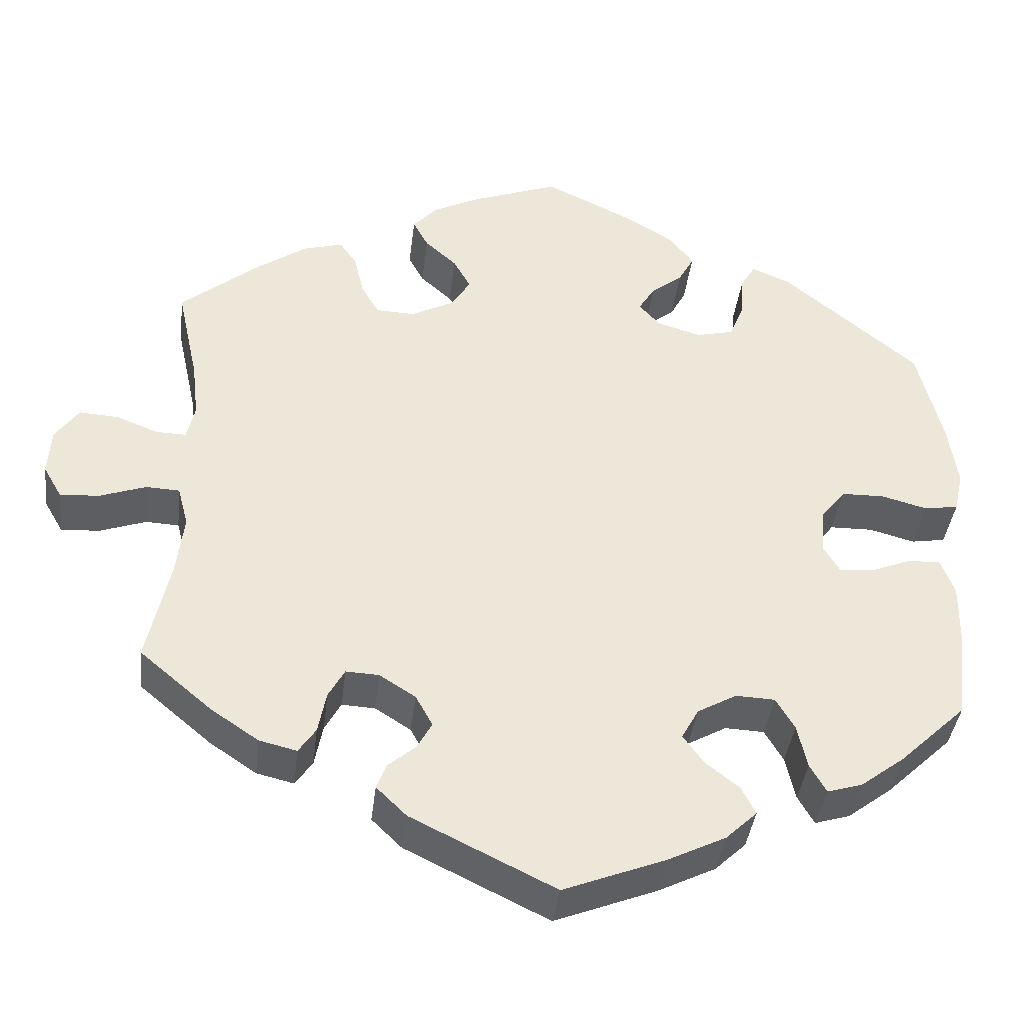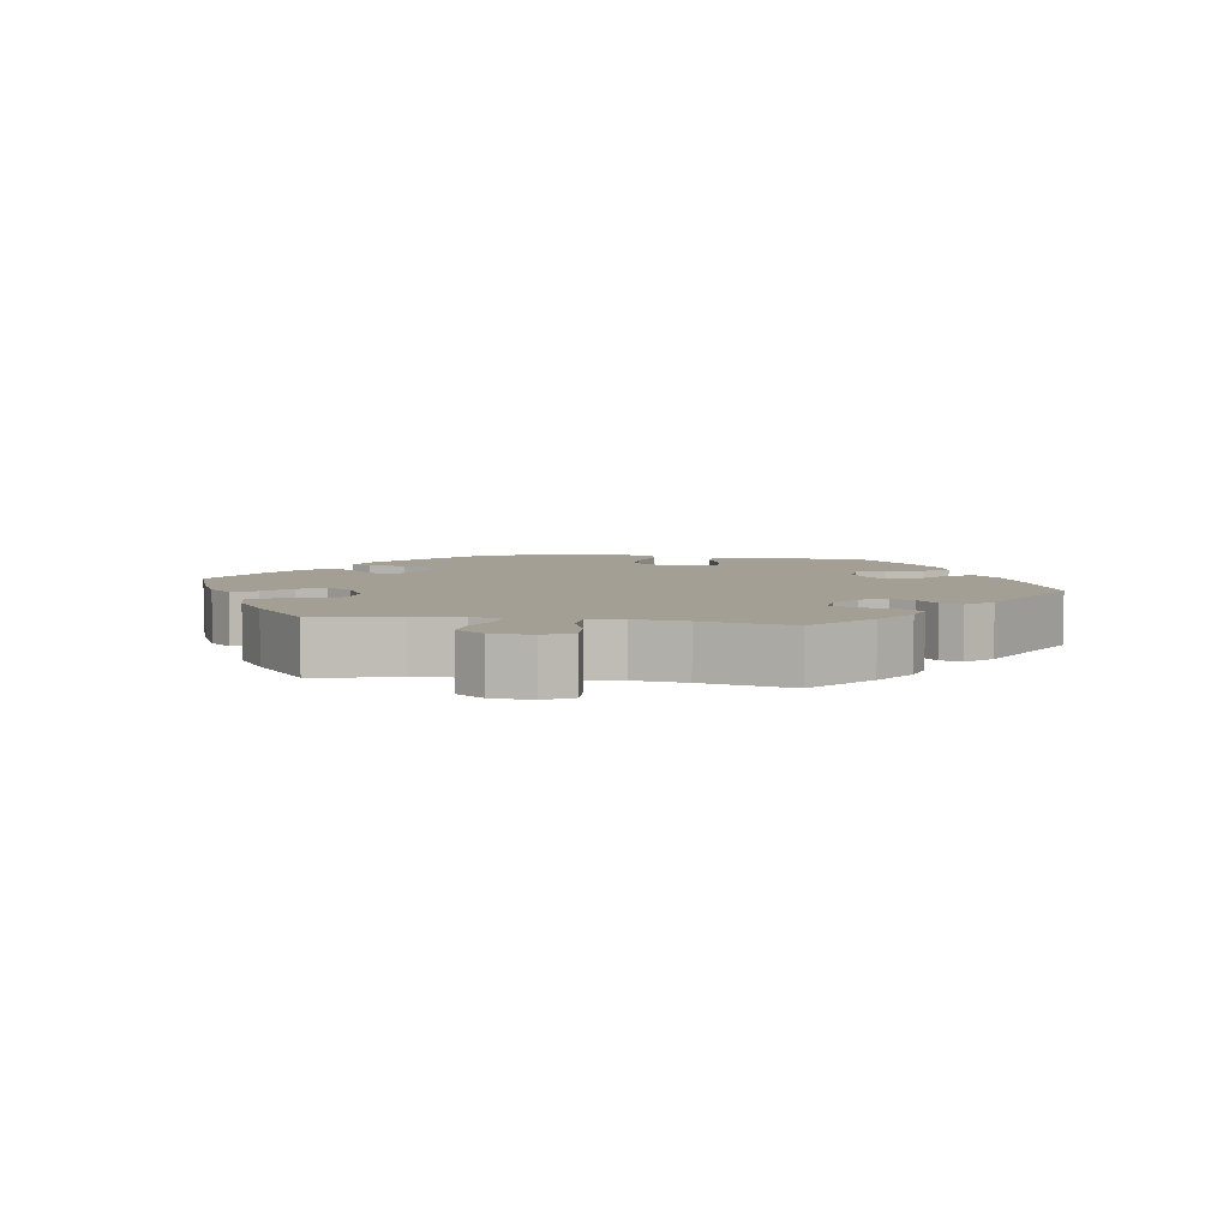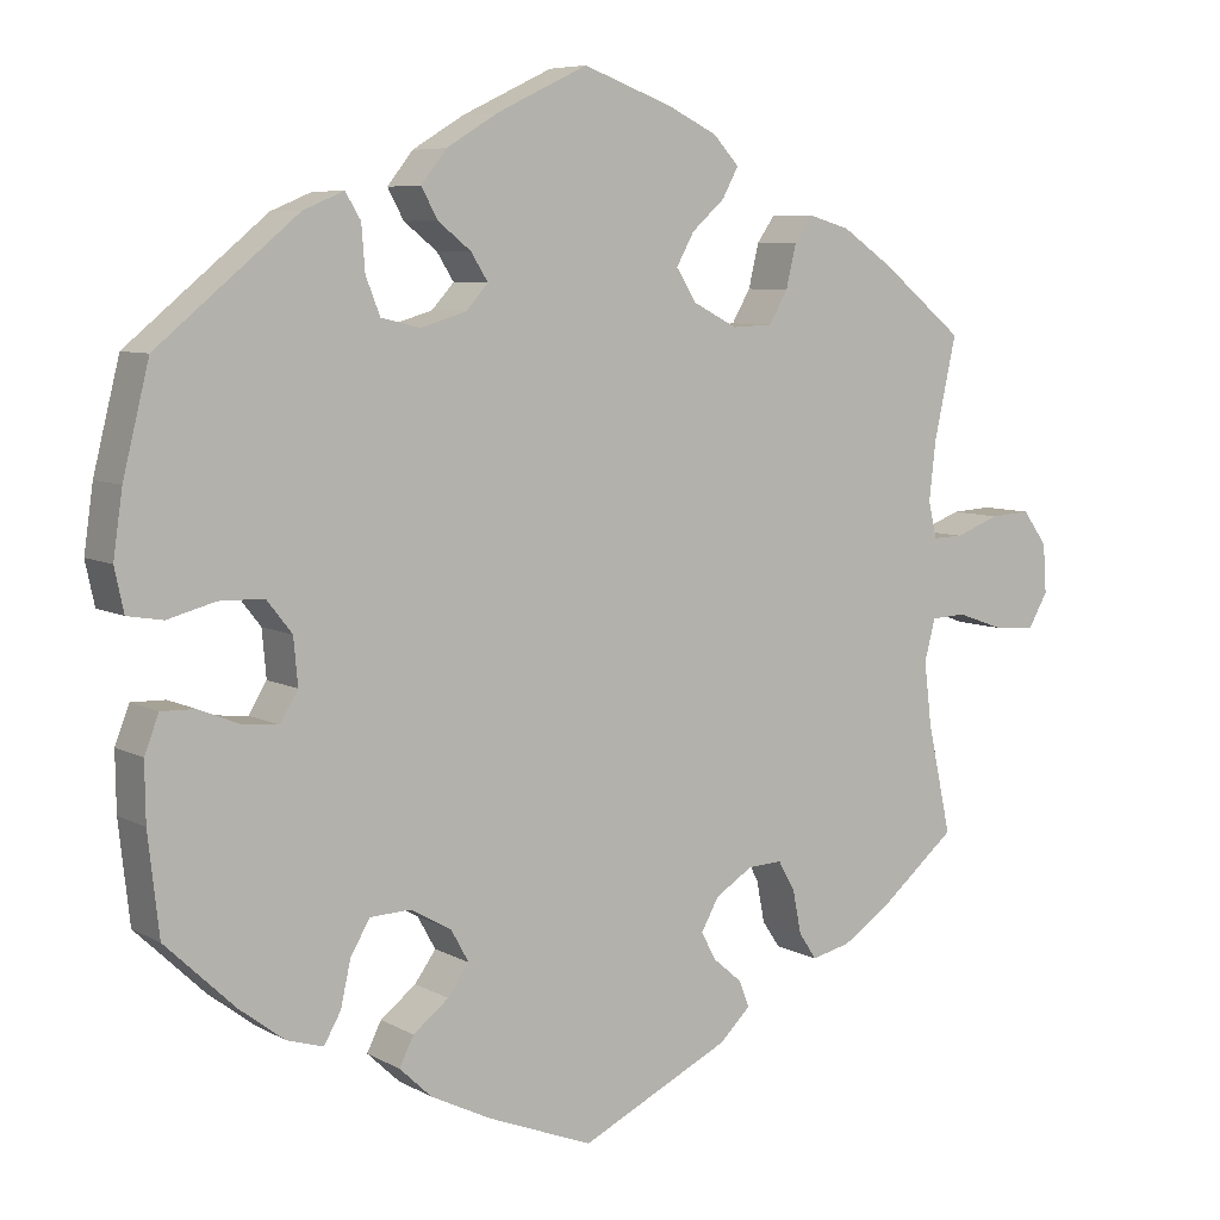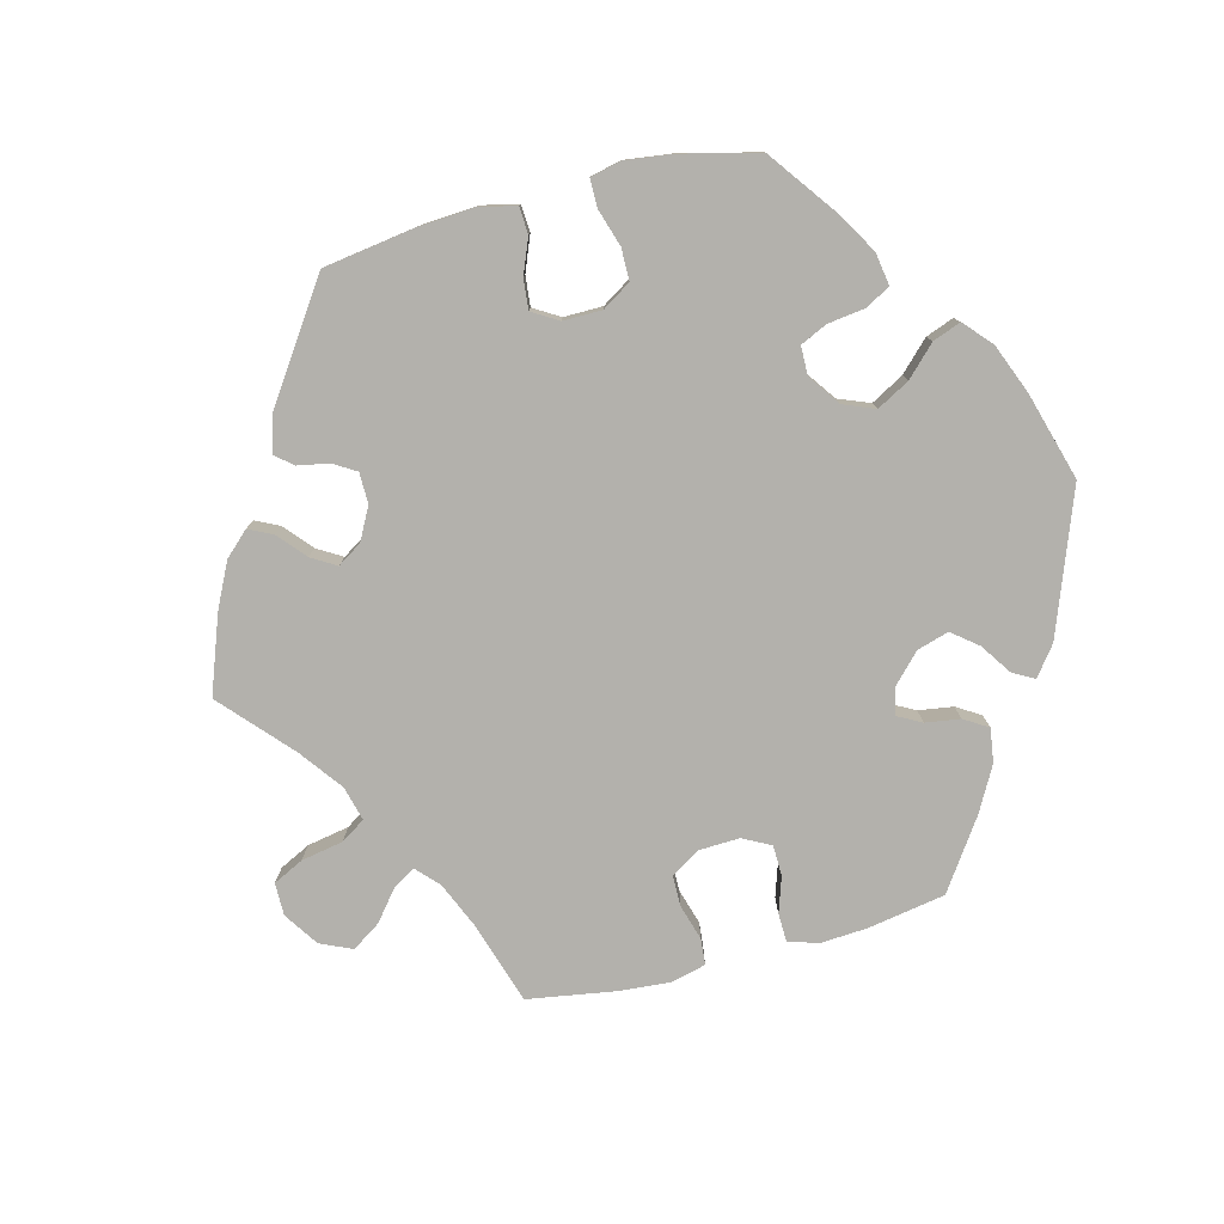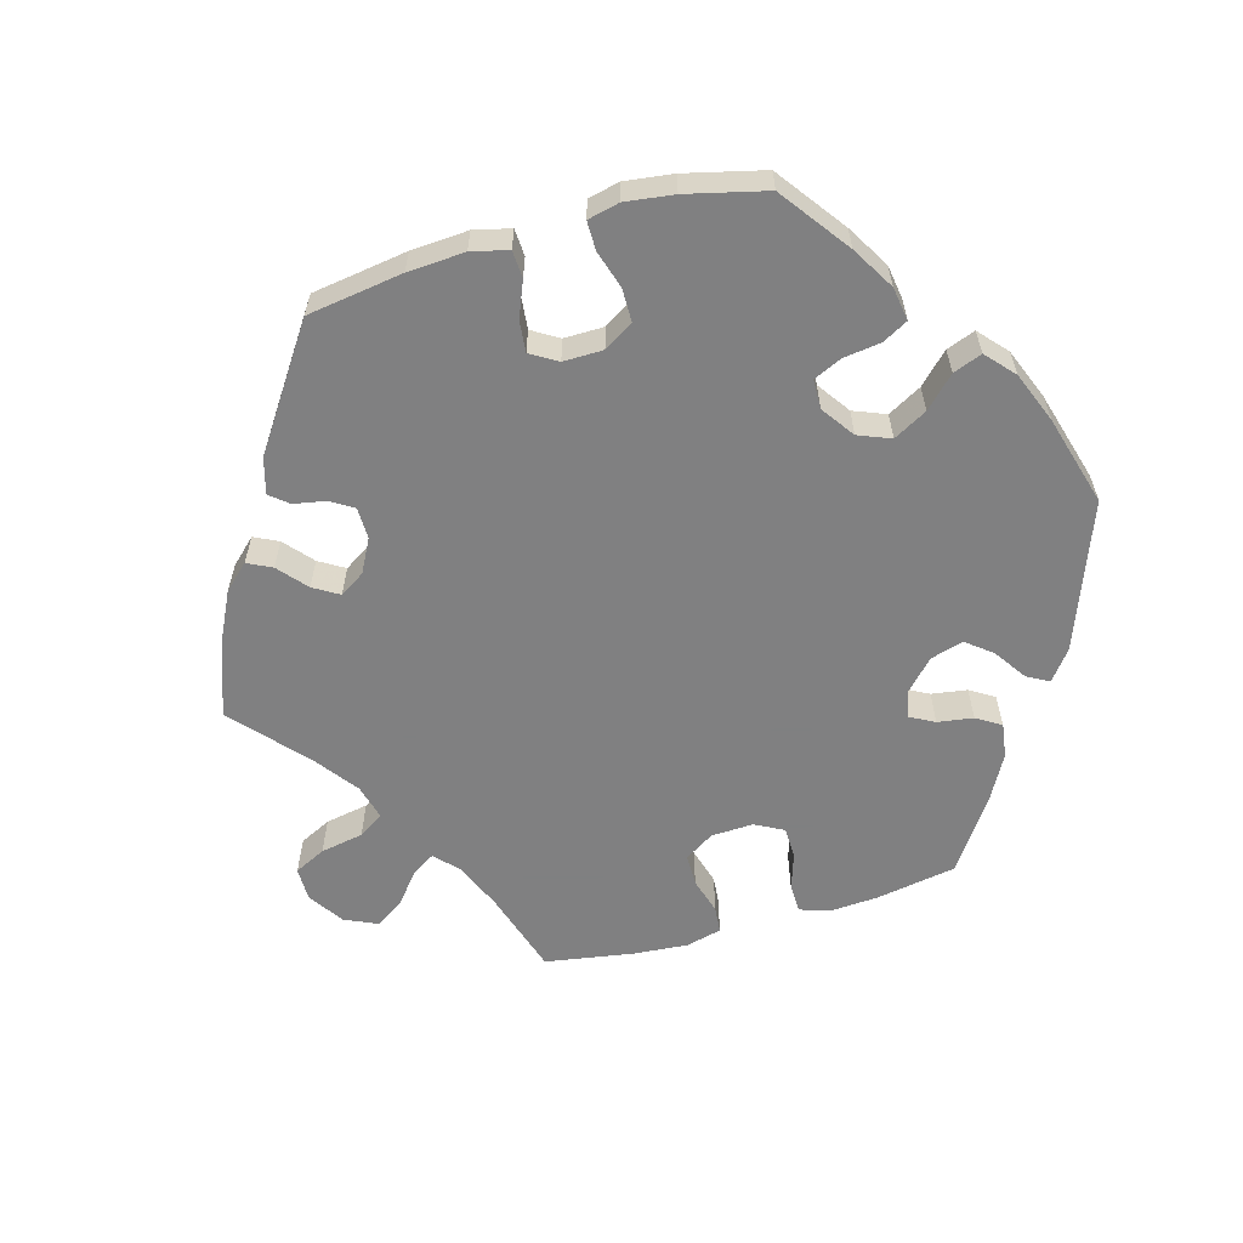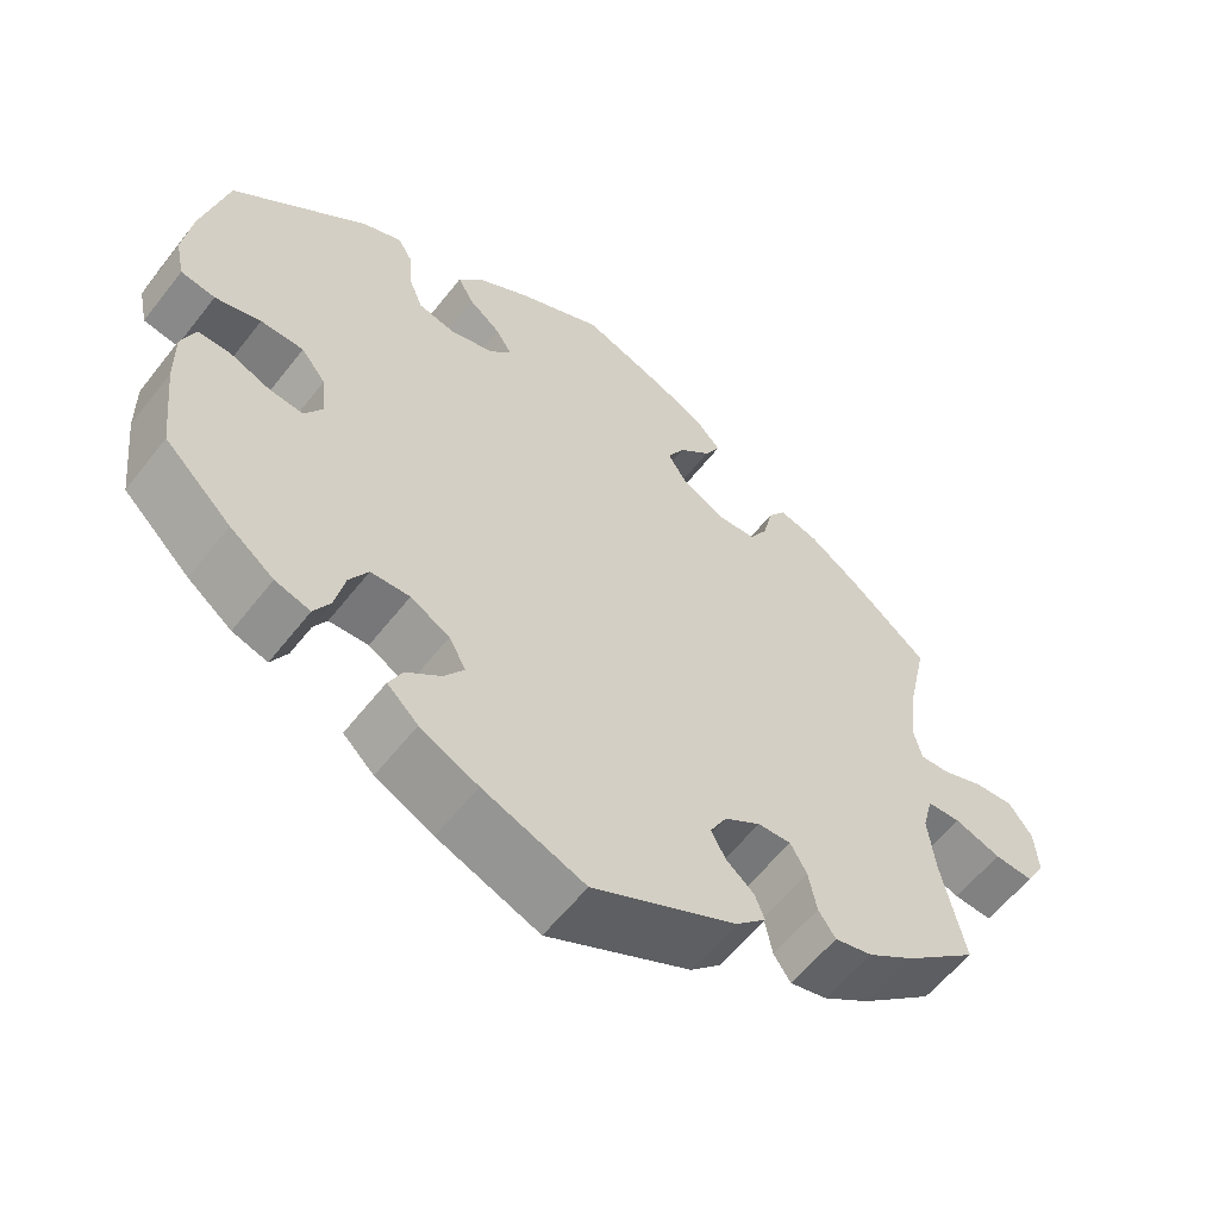
<metadata>
{"format":"obj","ext":"obj","renderer":"f3d","projection":"perspective","resolution":1024,"background":"white","views":[{"elev":-39.3,"azim":173.2,"up":"+Z"},{"elev":5.5,"azim":99.5,"up":"+Y"},{"elev":7.0,"azim":-33.3,"up":"+Z"},{"elev":-79.0,"azim":-135.6,"up":"+Y"},{"elev":-60.0,"azim":-134.3,"up":"+Y"},{"elev":-58.5,"azim":-37.7,"up":"+Z"}]}
</metadata>
<code>
v -0.334 0.07 0.426
v -0.286 0.07 0.446
v -0.268 0.07 0.416
v -0.264 0.07 0.363
v -0.247 0.07 0.32
v -0.201 0.07 0.309
v -0.147 0.07 0.325
v -0.121 0.07 0.354
v -0.141 0.07 0.386
v -0.18 0.07 0.417
v -0.199 0.07 0.452
v -0.169 0.07 0.49
v -0.108 0.07 0.527
v -0.001 0.07 0.578
v 0.105 0.07 0.539
v 0.164 0.07 0.51
v 0.194 0.07 0.477
v 0.175 0.07 0.442
v 0.136 0.07 0.407
v 0.115 0.07 0.369
v 0.139 0.07 0.331
v 0.191 0.07 0.304
v 0.239 0.07 0.306
v 0.261 0.07 0.344
v 0.273 0.07 0.395
v 0.294 0.07 0.425
v 0.343 0.07 0.411
v 0.404 0.07 0.369
v 0.501 0.07 0.29
v 0.475 0.07 0.171
v 0.467 0.07 0.101
v 0.477 0.07 0.058
v 0.513 0.07 0.059
v 0.565 0.07 0.079
v 0.613 0.07 0.082
v 0.642 0.07 0.042
v 0.646 0.07 -0.016
v 0.623 0.07 -0.056
v 0.575 0.07 -0.053
v 0.518 0.07 -0.033
v 0.477 0.07 -0.035
v 0.464 0.07 -0.084
v 0.473 0.07 -0.159
v 0.501 0.07 -0.288
v 0.412 0.07 -0.363
v 0.354 0.07 -0.402
v 0.308 0.07 -0.413
v 0.287 0.07 -0.382
v 0.277 0.07 -0.331
v 0.257 0.07 -0.295
v 0.216 0.07 -0.297
v 0.172 0.07 -0.325
v 0.151 0.07 -0.363
v 0.169 0.07 -0.396
v 0.203 0.07 -0.425
v 0.215 0.07 -0.456
v 0.178 0.07 -0.492
v 0.001 0.07 -0.578
v -0.124 0.07 -0.529
v -0.195 0.07 -0.494
v -0.233 0.07 -0.458
v -0.216 0.07 -0.424
v -0.174 0.07 -0.391
v -0.149 0.07 -0.356
v -0.17 0.07 -0.318
v -0.218 0.07 -0.291
v -0.266 0.07 -0.293
v -0.289 0.07 -0.332
v -0.301 0.07 -0.386
v -0.321 0.07 -0.421
v -0.364 0.07 -0.408
v -0.418 0.07 -0.367
v -0.5 0.07 -0.289
v -0.513 0.07 -0.172
v -0.514 0.07 -0.103
v -0.497 0.07 -0.059
v -0.457 0.07 -0.06
v -0.408 0.07 -0.08
v -0.366 0.07 -0.084
v -0.345 0.07 -0.049
v -0.35 0.07 0.006
v -0.38 0.07 0.044
v -0.433 0.07 0.045
v -0.489 0.07 0.03
v -0.531 0.07 0.037
v -0.542 0.07 0.088
v -0.531 0.07 0.164
v -0.5 0.07 0.289
v -0.334 0 0.426
v -0.286 0 0.446
v -0.268 0 0.416
v -0.264 0 0.363
v -0.247 0 0.32
v -0.201 0 0.309
v -0.147 0 0.325
v -0.121 0 0.354
v -0.141 0 0.386
v -0.18 0 0.417
v -0.199 0 0.452
v -0.169 0 0.49
v -0.108 0 0.527
v -0.001 0 0.578
v 0.105 0 0.539
v 0.164 0 0.51
v 0.194 0 0.477
v 0.175 0 0.442
v 0.136 0 0.407
v 0.115 0 0.369
v 0.139 0 0.331
v 0.191 0 0.304
v 0.239 0 0.306
v 0.261 0 0.344
v 0.273 0 0.395
v 0.294 0 0.425
v 0.343 0 0.411
v 0.404 0 0.369
v 0.501 0 0.29
v 0.475 0 0.171
v 0.467 0 0.101
v 0.477 0 0.058
v 0.513 0 0.059
v 0.565 0 0.079
v 0.613 0 0.082
v 0.642 0 0.042
v 0.646 0 -0.016
v 0.623 0 -0.056
v 0.575 0 -0.053
v 0.518 0 -0.033
v 0.477 0 -0.035
v 0.464 0 -0.084
v 0.473 0 -0.159
v 0.501 0 -0.288
v 0.412 0 -0.363
v 0.354 0 -0.402
v 0.308 0 -0.413
v 0.287 0 -0.382
v 0.277 0 -0.331
v 0.257 0 -0.295
v 0.216 0 -0.297
v 0.172 0 -0.325
v 0.151 0 -0.363
v 0.169 0 -0.396
v 0.203 0 -0.425
v 0.215 0 -0.456
v 0.178 0 -0.492
v 0.001 0 -0.578
v -0.124 0 -0.529
v -0.195 0 -0.494
v -0.233 0 -0.458
v -0.216 0 -0.424
v -0.174 0 -0.391
v -0.149 0 -0.356
v -0.17 0 -0.318
v -0.218 0 -0.291
v -0.266 0 -0.293
v -0.289 0 -0.332
v -0.301 0 -0.386
v -0.321 0 -0.421
v -0.364 0 -0.408
v -0.418 0 -0.367
v -0.5 0 -0.289
v -0.513 0 -0.172
v -0.514 0 -0.103
v -0.497 0 -0.059
v -0.457 0 -0.06
v -0.408 0 -0.08
v -0.366 0 -0.084
v -0.345 0 -0.049
v -0.35 0 0.006
v -0.38 0 0.044
v -0.433 0 0.045
v -0.489 0 0.03
v -0.531 0 0.037
v -0.542 0 0.088
v -0.531 0 0.164
v -0.5 0 0.289
f 83 84 85 86
f 82 83 86 87
f 75 76 77 78
f 75 78 79
f 74 75 79
f 73 74 79
f 72 73 79
f 71 72 79 80
f 68 69 70 71
f 67 68 71 80
f 60 61 62 63
f 60 63 64
f 59 60 64
f 58 59 64
f 57 58 64 65
f 54 55 56 57
f 53 54 57 65
f 46 47 48 49
f 46 49 50
f 43 44 45 46
f 42 43 46 50
f 41 42 50 51
f 37 38 39 40
f 37 40 41
f 36 37 41
f 33 34 35 36
f 32 33 36 41
f 31 32 41 51
f 27 28 29 30
f 24 25 26 27
f 23 24 27 30
f 22 23 30 31
f 16 17 18 19
f 16 19 20
f 15 16 20
f 14 15 20
f 13 14 20
f 12 13 20 21
f 9 10 11 12
f 8 9 12 21
f 1 2 3 4
f 1 4 5
f 82 87 88 1
f 66 67 80 81
f 53 65 66 81
f 52 53 81 82
f 7 8 21 22
f 6 7 22 31
f 5 6 31 51
f 51 52 82
f 1 5 51 82
f 174 173 172 171
f 175 174 171 170
f 166 165 164 163
f 167 166 163
f 167 163 162
f 167 162 161
f 167 161 160
f 168 167 160 159
f 159 158 157 156
f 168 159 156 155
f 151 150 149 148
f 152 151 148
f 152 148 147
f 152 147 146
f 153 152 146 145
f 145 144 143 142
f 153 145 142 141
f 137 136 135 134
f 138 137 134
f 134 133 132 131
f 138 134 131 130
f 139 138 130 129
f 128 127 126 125
f 129 128 125
f 129 125 124
f 124 123 122 121
f 129 124 121 120
f 139 129 120 119
f 118 117 116 115
f 115 114 113 112
f 118 115 112 111
f 119 118 111 110
f 107 106 105 104
f 108 107 104
f 108 104 103
f 108 103 102
f 108 102 101
f 109 108 101 100
f 100 99 98 97
f 109 100 97 96
f 92 91 90 89
f 93 92 89
f 89 176 175 170
f 169 168 155 154
f 169 154 153 141
f 170 169 141 140
f 110 109 96 95
f 119 110 95 94
f 139 119 94 93
f 170 140 139
f 170 139 93 89
f 1 89 90 2
f 2 90 91 3
f 3 91 92 4
f 4 92 93 5
f 5 93 94 6
f 6 94 95 7
f 7 95 96 8
f 8 96 97 9
f 9 97 98 10
f 10 98 99 11
f 11 99 100 12
f 12 100 101 13
f 13 101 102 14
f 14 102 103 15
f 15 103 104 16
f 16 104 105 17
f 17 105 106 18
f 18 106 107 19
f 19 107 108 20
f 20 108 109 21
f 21 109 110 22
f 22 110 111 23
f 23 111 112 24
f 24 112 113 25
f 25 113 114 26
f 26 114 115 27
f 27 115 116 28
f 28 116 117 29
f 29 117 118 30
f 30 118 119 31
f 31 119 120 32
f 32 120 121 33
f 33 121 122 34
f 34 122 123 35
f 35 123 124 36
f 36 124 125 37
f 37 125 126 38
f 38 126 127 39
f 39 127 128 40
f 40 128 129 41
f 41 129 130 42
f 42 130 131 43
f 43 131 132 44
f 44 132 133 45
f 45 133 134 46
f 46 134 135 47
f 47 135 136 48
f 48 136 137 49
f 49 137 138 50
f 50 138 139 51
f 51 139 140 52
f 52 140 141 53
f 53 141 142 54
f 54 142 143 55
f 55 143 144 56
f 56 144 145 57
f 57 145 146 58
f 58 146 147 59
f 59 147 148 60
f 60 148 149 61
f 61 149 150 62
f 62 150 151 63
f 63 151 152 64
f 64 152 153 65
f 65 153 154 66
f 66 154 155 67
f 67 155 156 68
f 68 156 157 69
f 69 157 158 70
f 70 158 159 71
f 71 159 160 72
f 72 160 161 73
f 73 161 162 74
f 74 162 163 75
f 75 163 164 76
f 76 164 165 77
f 77 165 166 78
f 78 166 167 79
f 79 167 168 80
f 80 168 169 81
f 81 169 170 82
f 82 170 171 83
f 83 171 172 84
f 84 172 173 85
f 85 173 174 86
f 86 174 175 87
f 87 175 176 88
f 88 176 89 1

</code>
